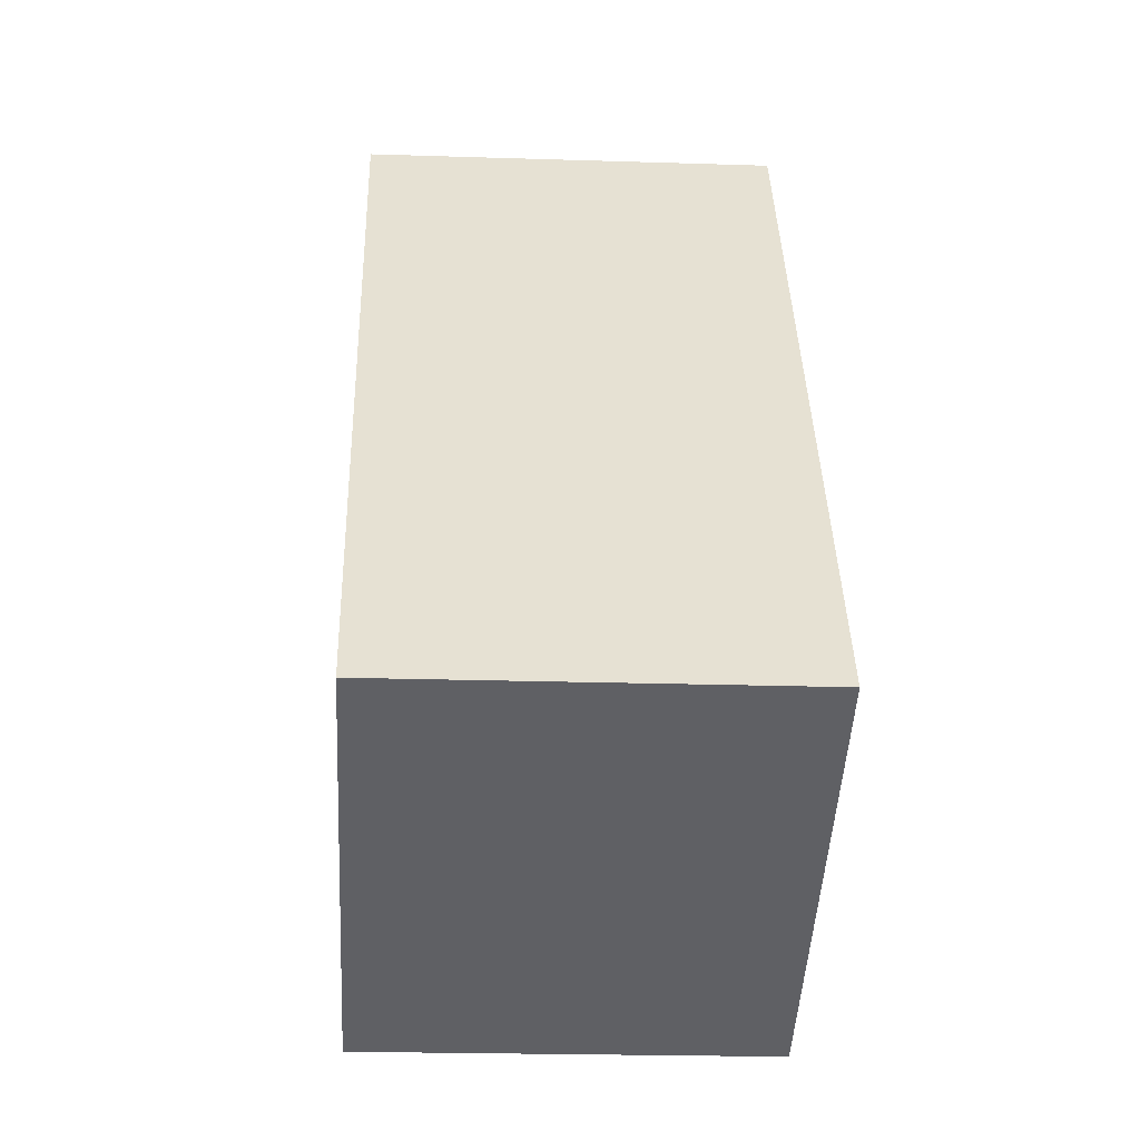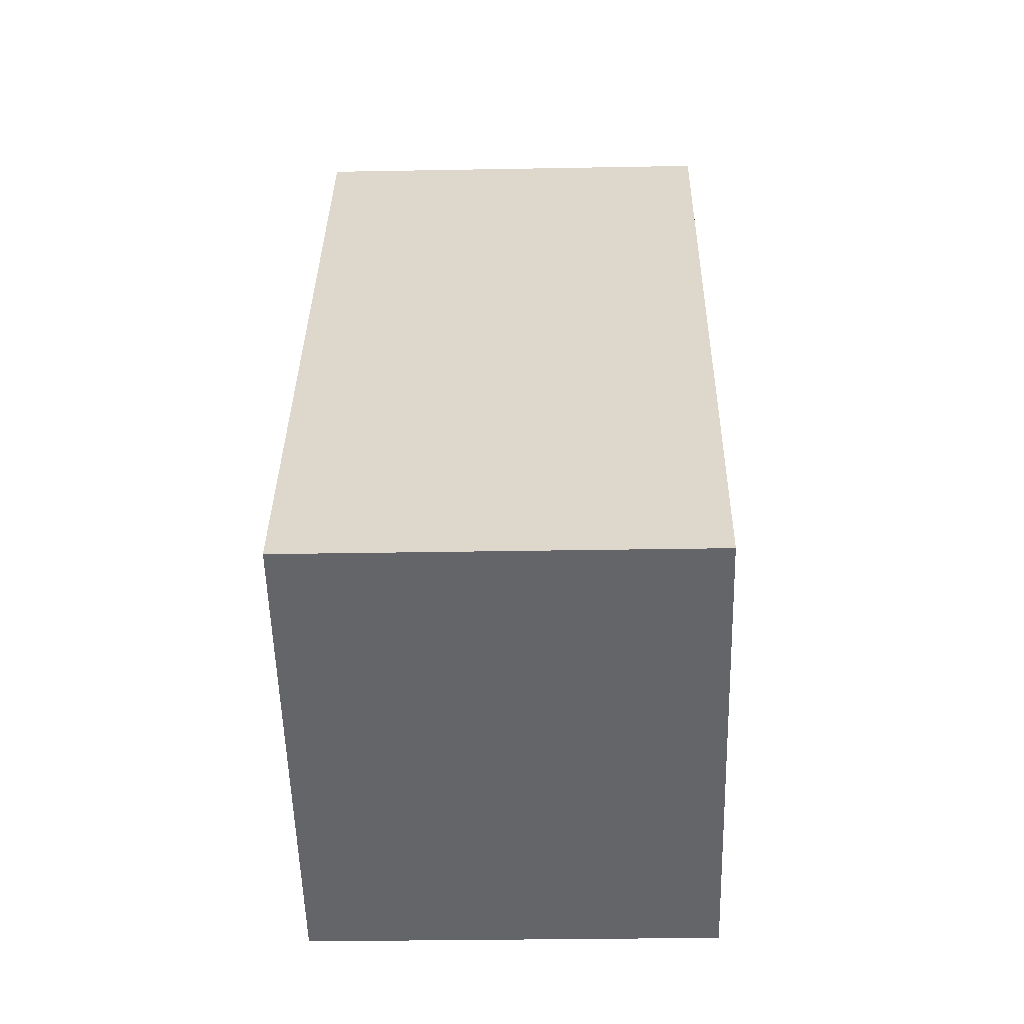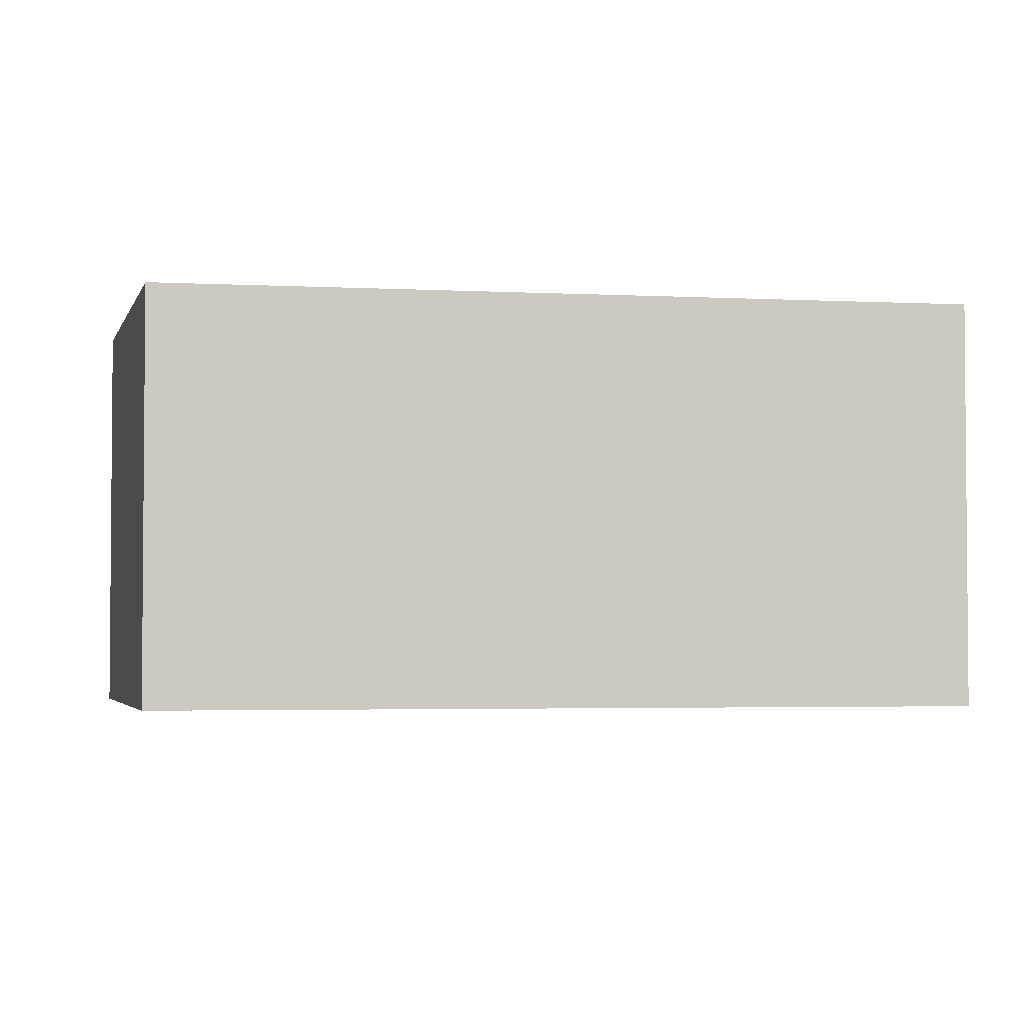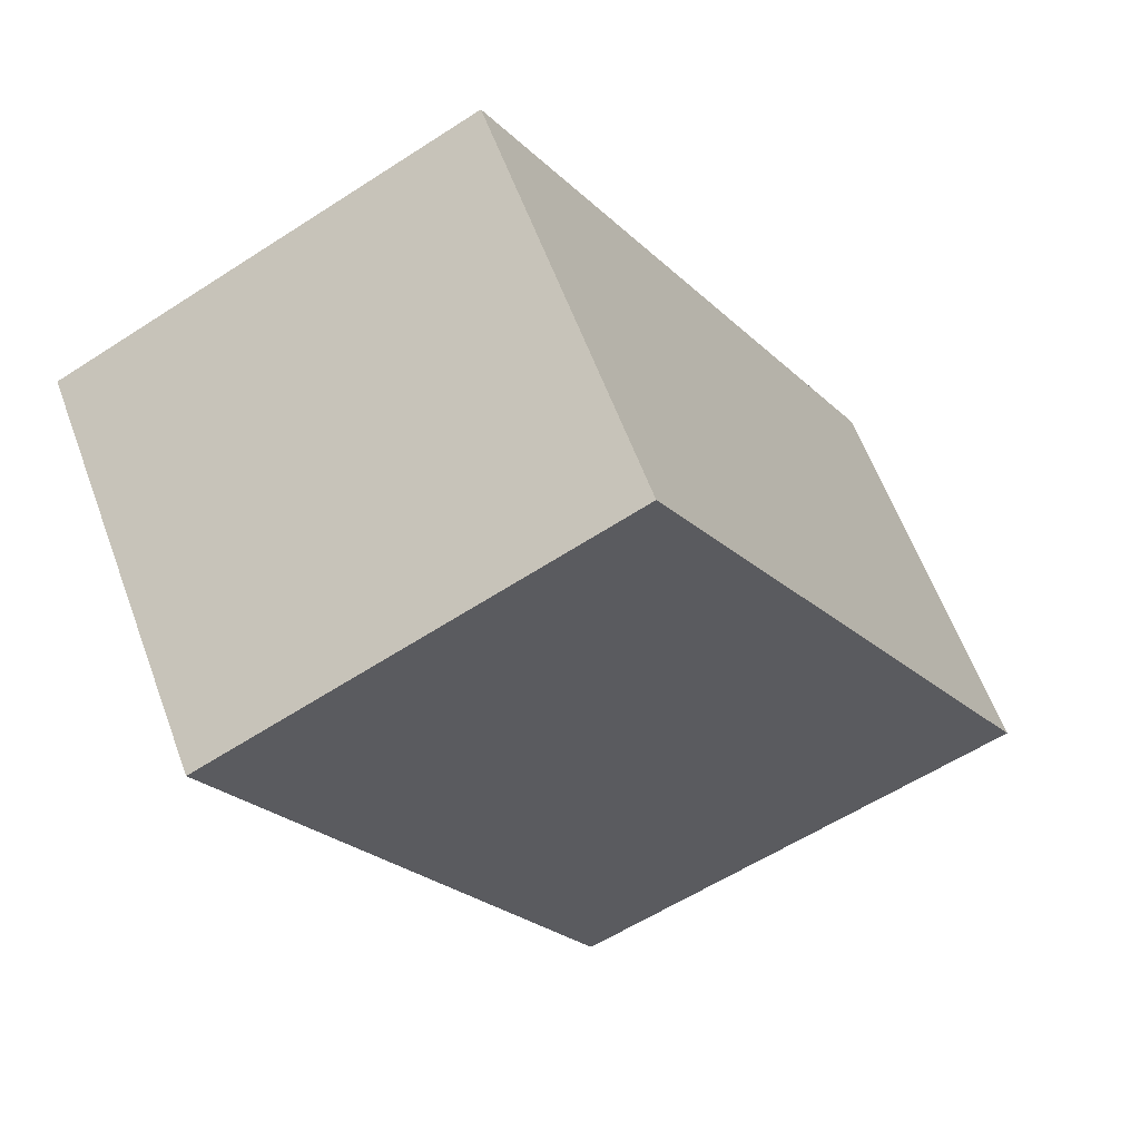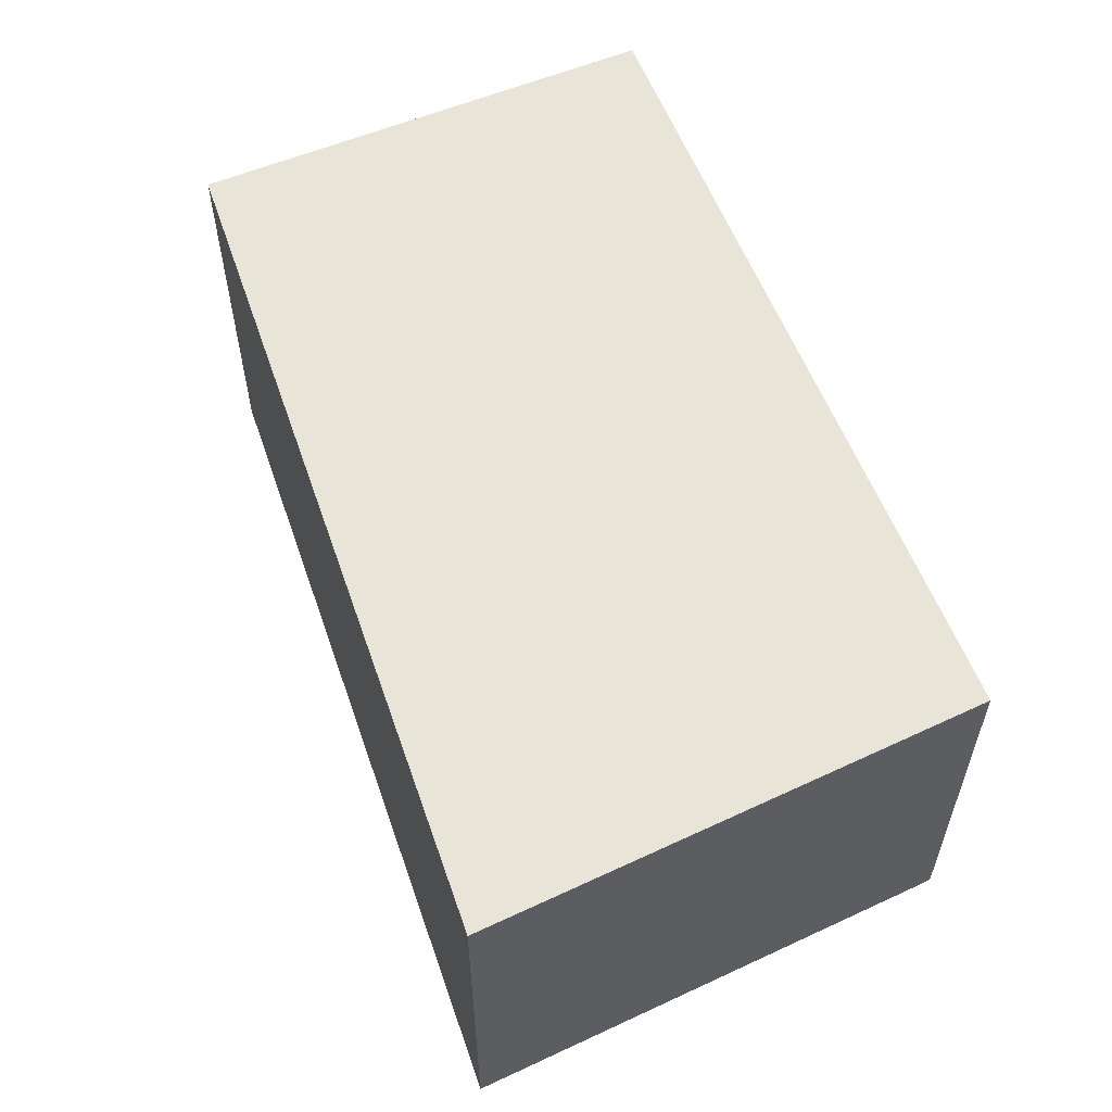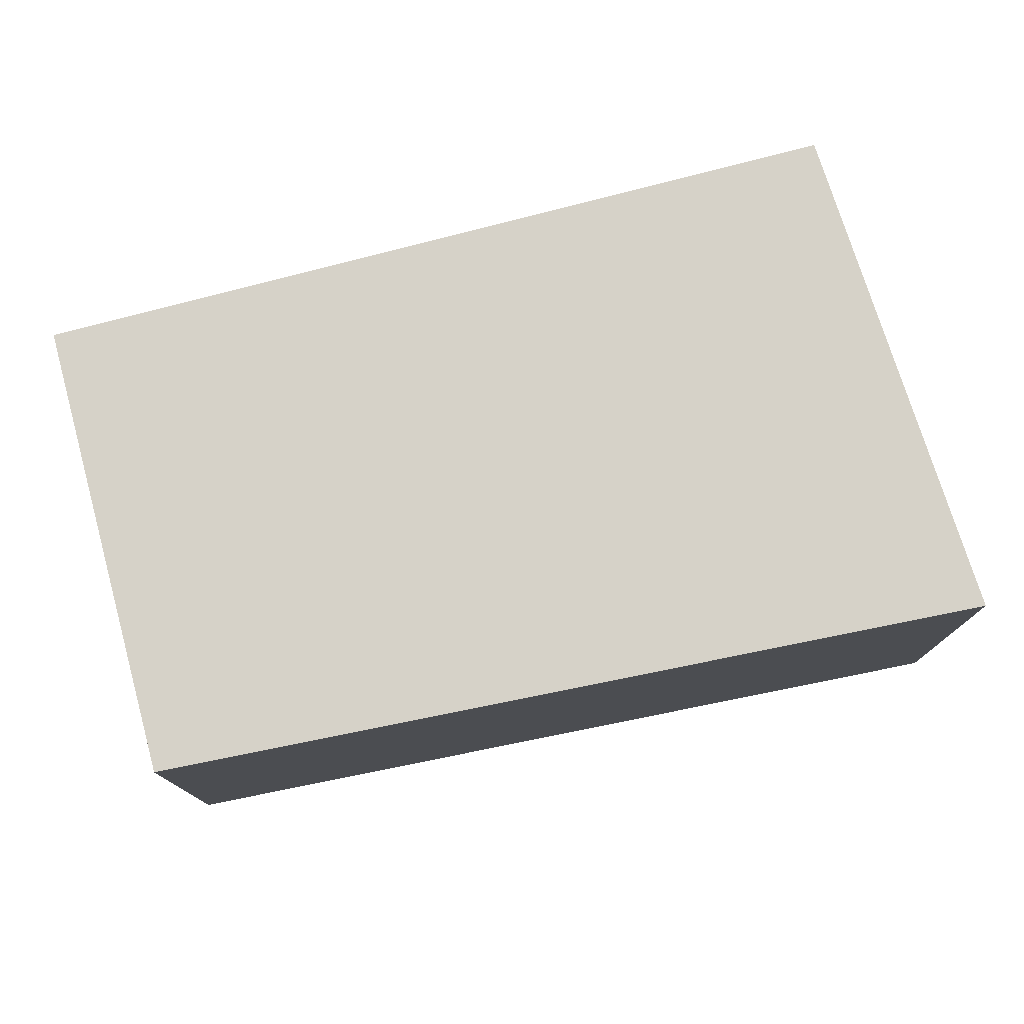
<metadata>
{"format":"obj","ext":"obj","renderer":"f3d","projection":"perspective","resolution":1024,"background":"white","views":[{"elev":-21.9,"azim":86.8,"up":"+Z"},{"elev":-28.3,"azim":91.6,"up":"+Z"},{"elev":-3.1,"azim":49.6,"up":"+Y"},{"elev":60.8,"azim":-20.3,"up":"+Z"},{"elev":60.4,"azim":131.0,"up":"+Y"},{"elev":78.4,"azim":48.6,"up":"+Y"}]}
</metadata>
<code>
v  2.858 2.89 1.44
v  1.658 2.89 -3.292
v  0 2.89 1.77e-16
v  5.736 2.89 -3.538
v  2.338 2.89 -4.643
v  2.513 2.89 -4.99
v  2.527 2.89 -5.017
v  2.63 2.89 -4.973
v  5.781 2.89 -3.616
v  2.527 3.072e-16 -5.017
v  0 0 0
v  1.658 2.016e-16 -3.292
v  2.513 3.055e-16 -4.99
v  2.338 2.843e-16 -4.643
v  2.858 -8.817e-17 1.44
v  5.736 2.166e-16 -3.538
v  5.781 2.214e-16 -3.616
v  2.63 3.045e-16 -4.973
g defaultobject
f 1 2 3
f 2 1 4
f 2 4 5
f 5 4 6
f 6 4 7
f 7 4 8
f 8 4 9
f 10 6 7
f 6 10 5
f 5 10 2
f 2 10 3
f 3 10 11
f 11 10 12
f 12 10 13
f 12 13 14
f 11 1 3
f 1 11 15
f 15 4 1
f 4 15 16
f 4 16 9
f 9 16 17
f 8 10 7
f 10 8 9
f 10 9 18
f 18 9 17
f 11 16 15
f 16 11 12
f 16 12 14
f 16 14 13
f 16 13 10
f 16 10 18
f 16 18 17

</code>
